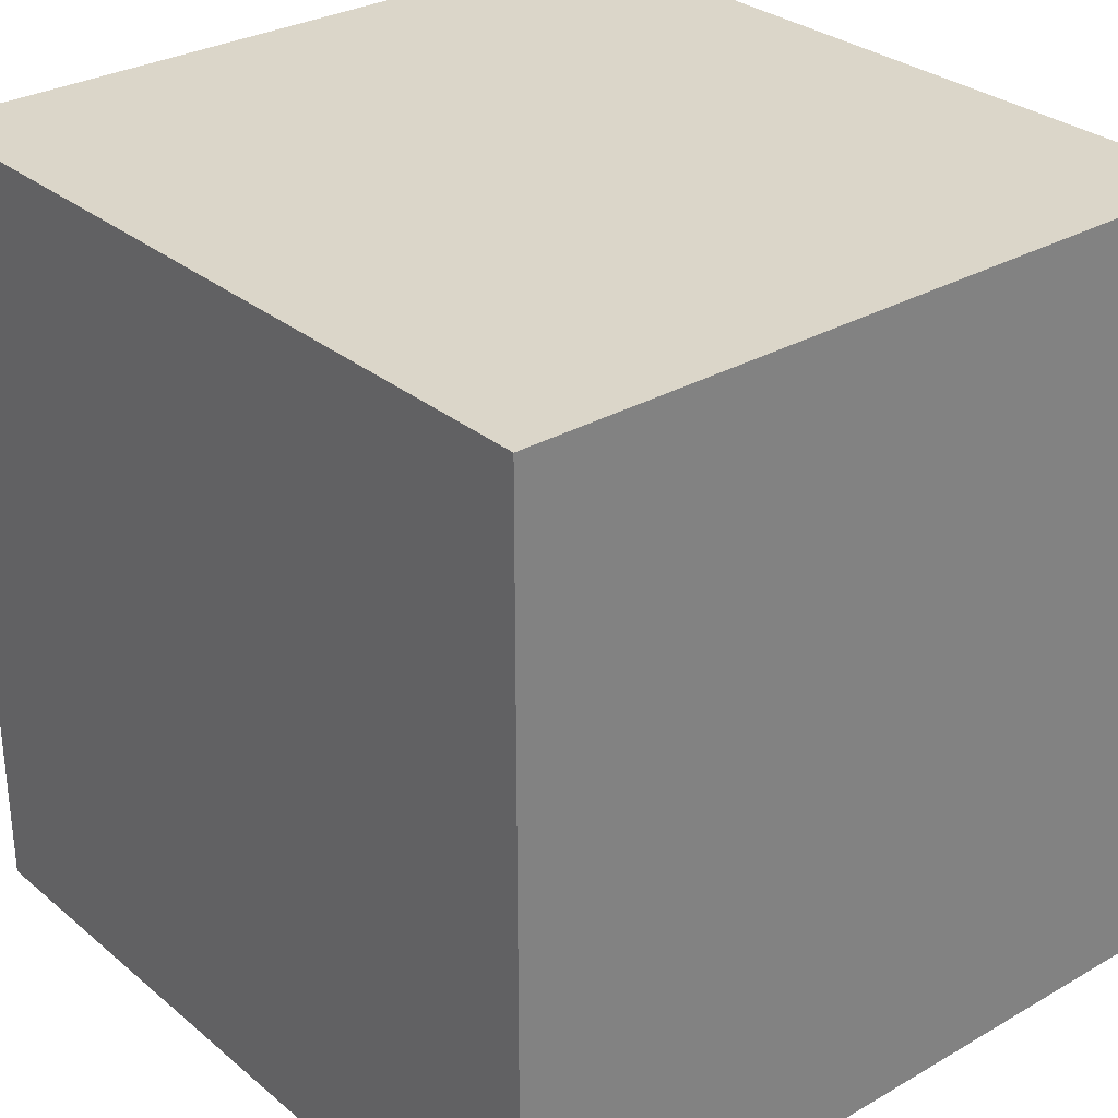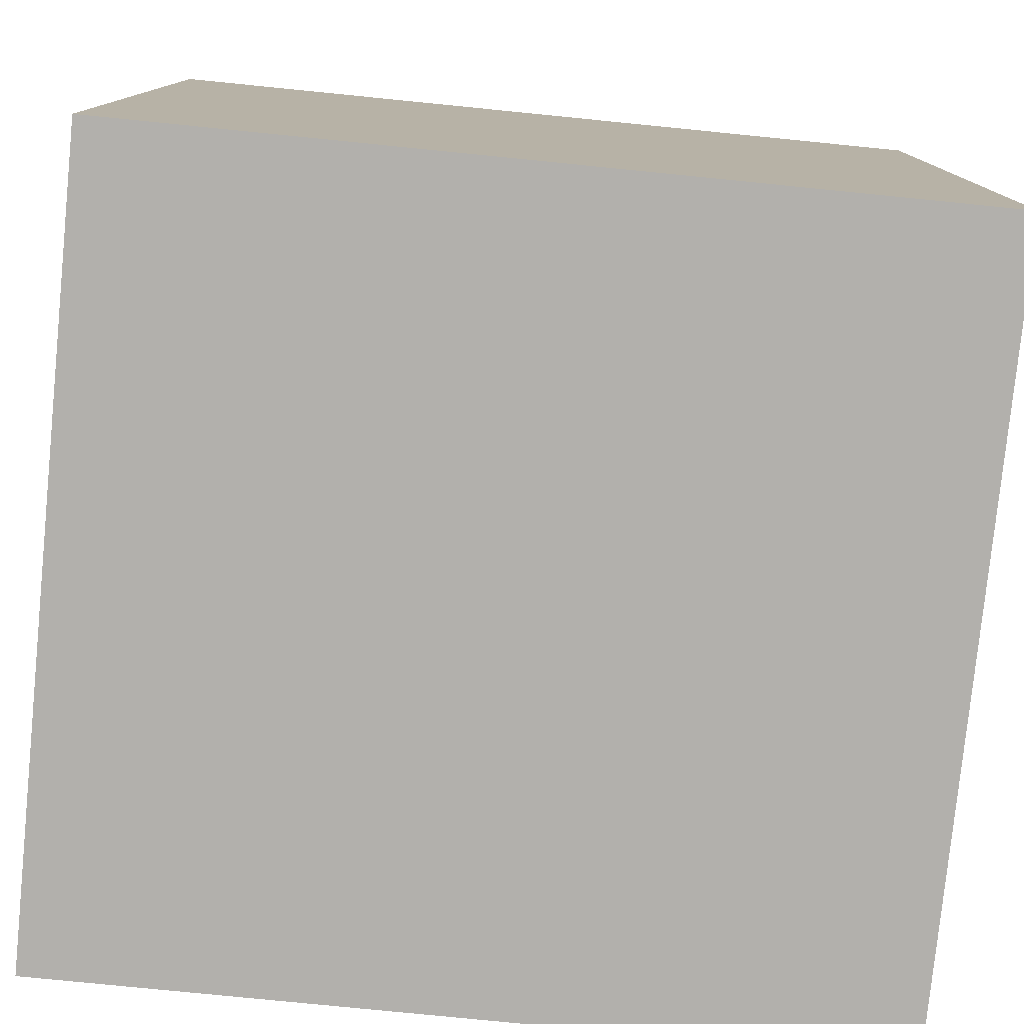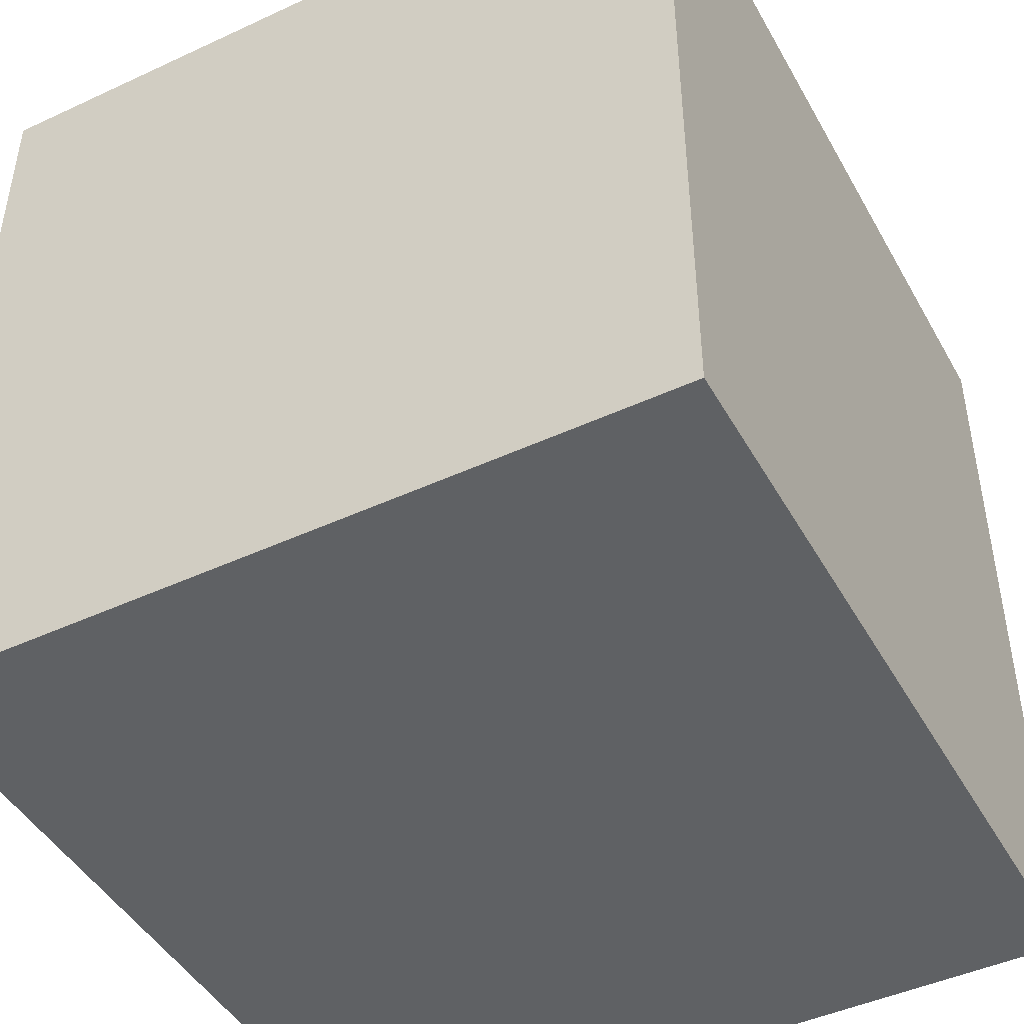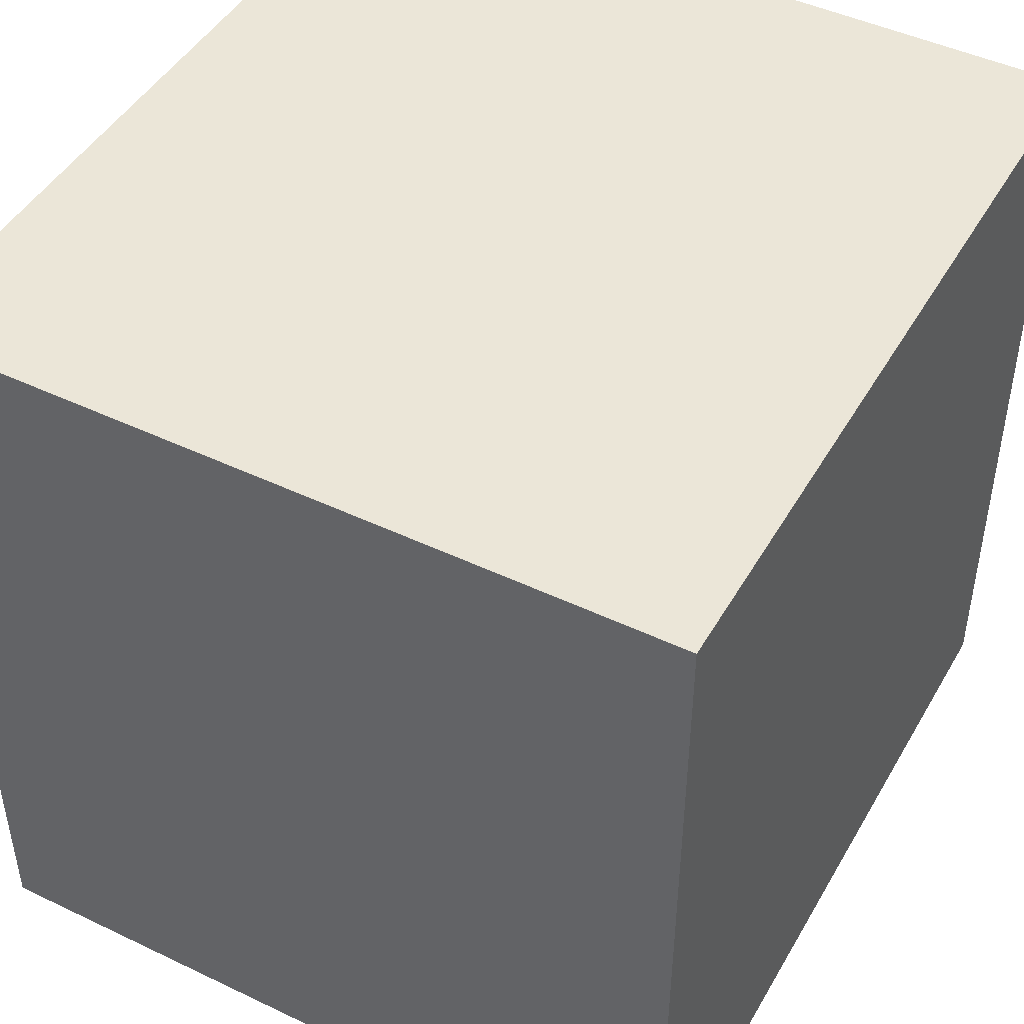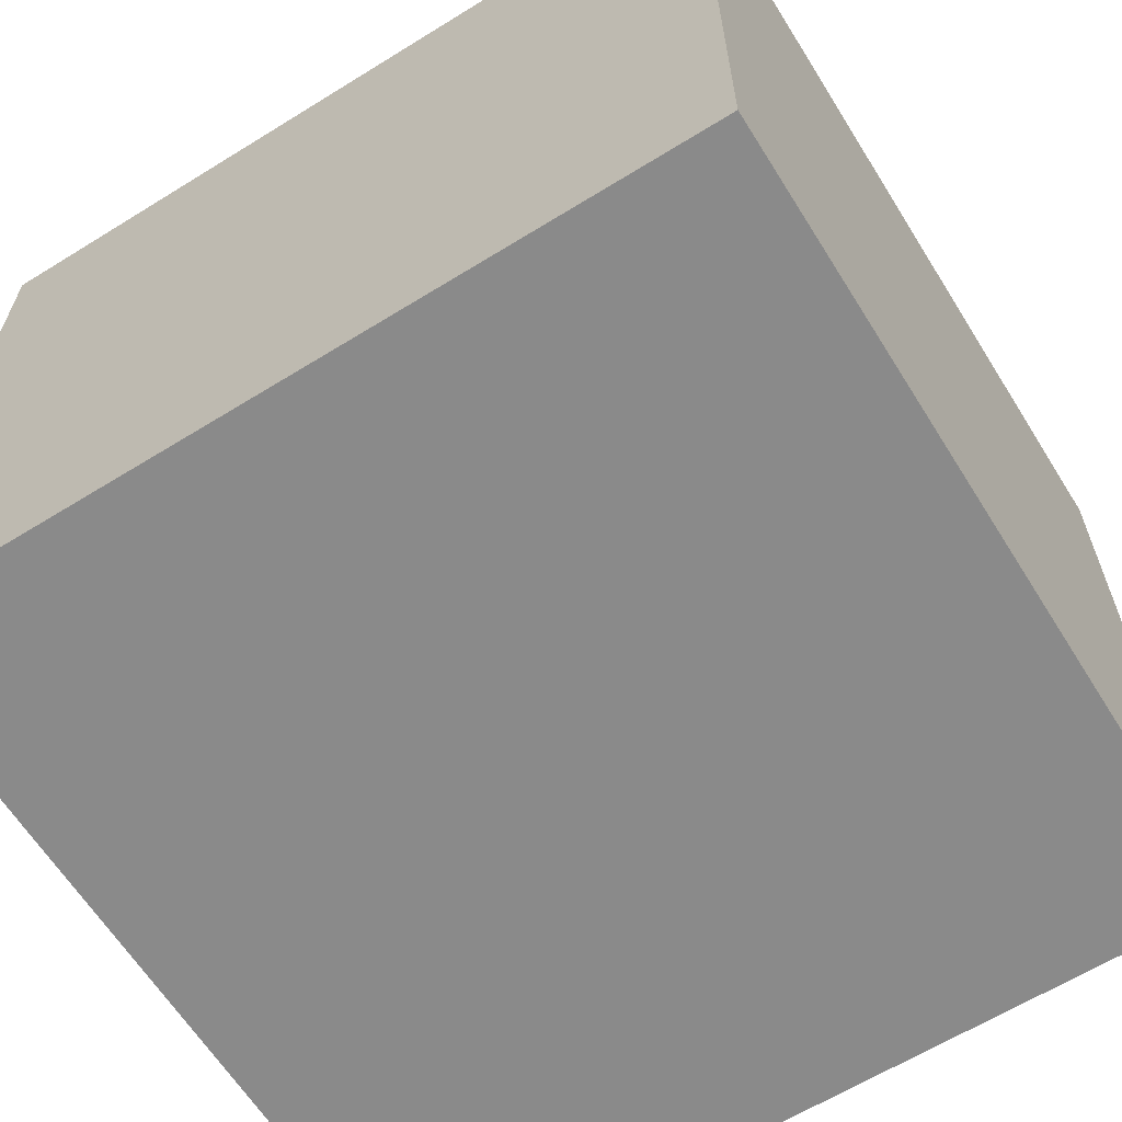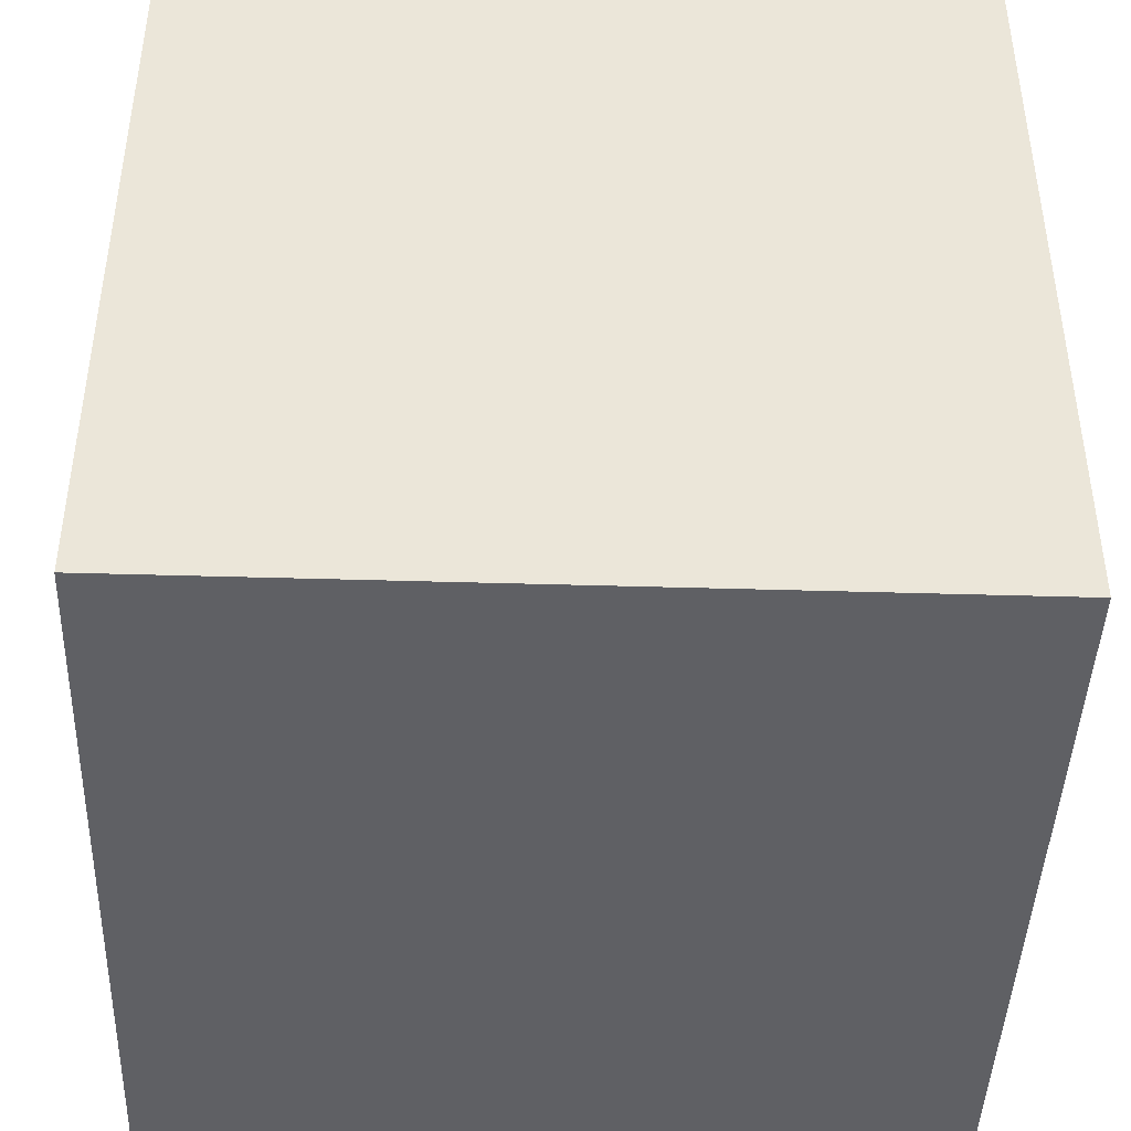
<metadata>
{"format":"obj","ext":"obj","renderer":"f3d","projection":"perspective","resolution":1024,"background":"white","views":[{"elev":30.0,"azim":50.0,"up":"+Z"},{"elev":-78.6,"azim":174.3,"up":"+Z"},{"elev":-45.8,"azim":118.0,"up":"+Z"},{"elev":46.2,"azim":-61.4,"up":"+Z"},{"elev":-63.4,"azim":-148.0,"up":"+Y"},{"elev":-43.6,"azim":88.0,"up":"+Z"}]}
</metadata>
<code>
g Head
v -0.1676 -0.05533 0.04923
v 0.1674 -0.05533 0.04923
v 0.1674 -0.05533 -0.2858
v -0.1676 -0.05533 -0.2858
v 0.1674 -0.05533 -0.2858
v -0.1676 0.2596 -0.2858
v -0.1676 -0.05533 -0.2858
v 0.1674 0.2596 -0.2858
v 0.1674 -0.05533 0.04923
v 0.1674 0.2596 0.04923
v 0.1674 0.2596 -0.2858
v 0.1674 -0.05533 -0.2858
v -0.1676 0.2596 0.04923
v 0.1674 0.2596 0.04923
v -0.1676 -0.05533 0.04923
v 0.1674 -0.05533 0.04923
v -0.1676 -0.05533 0.04923
v -0.1676 -0.05533 -0.2858
v -0.1676 0.2596 -0.2858
v -0.1676 0.2596 0.04923
v -0.1676 0.2596 0.04923
v -0.1676 0.2596 -0.2858
v 0.1674 0.2596 -0.2858
v 0.1674 0.2596 0.04923
g Head_0
f 3 2 1
f 1 4 3
f 7 6 5
f 6 8 5
f 11 10 9
f 9 12 11
f 15 14 13
f 15 16 14
f 19 18 17
f 17 20 19
f 23 22 21
f 21 24 23

</code>
